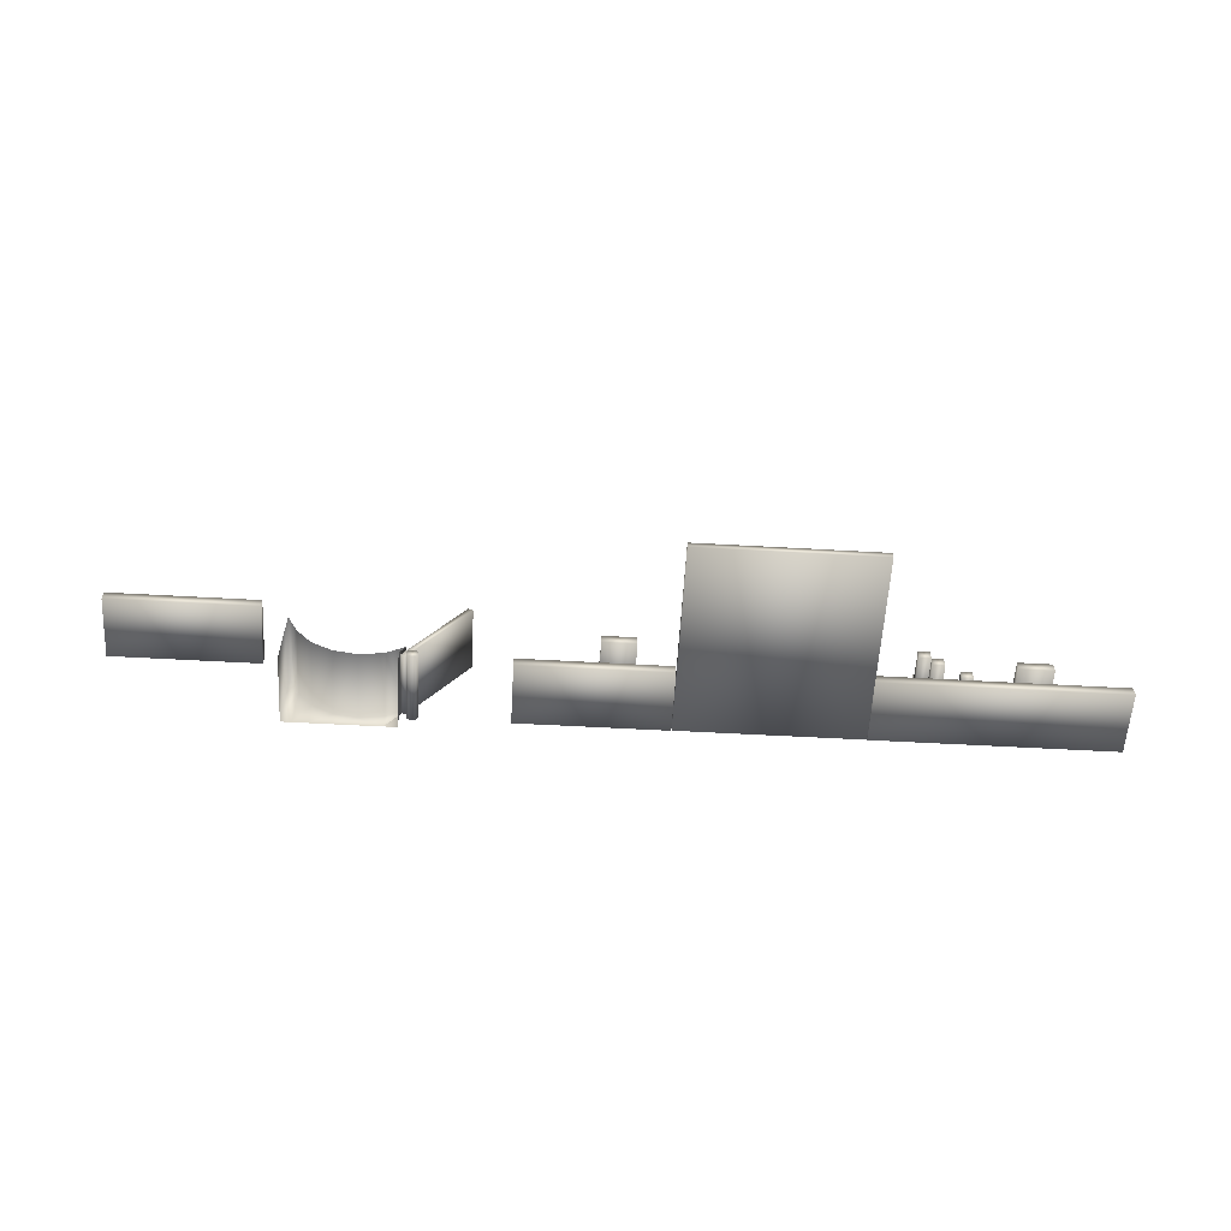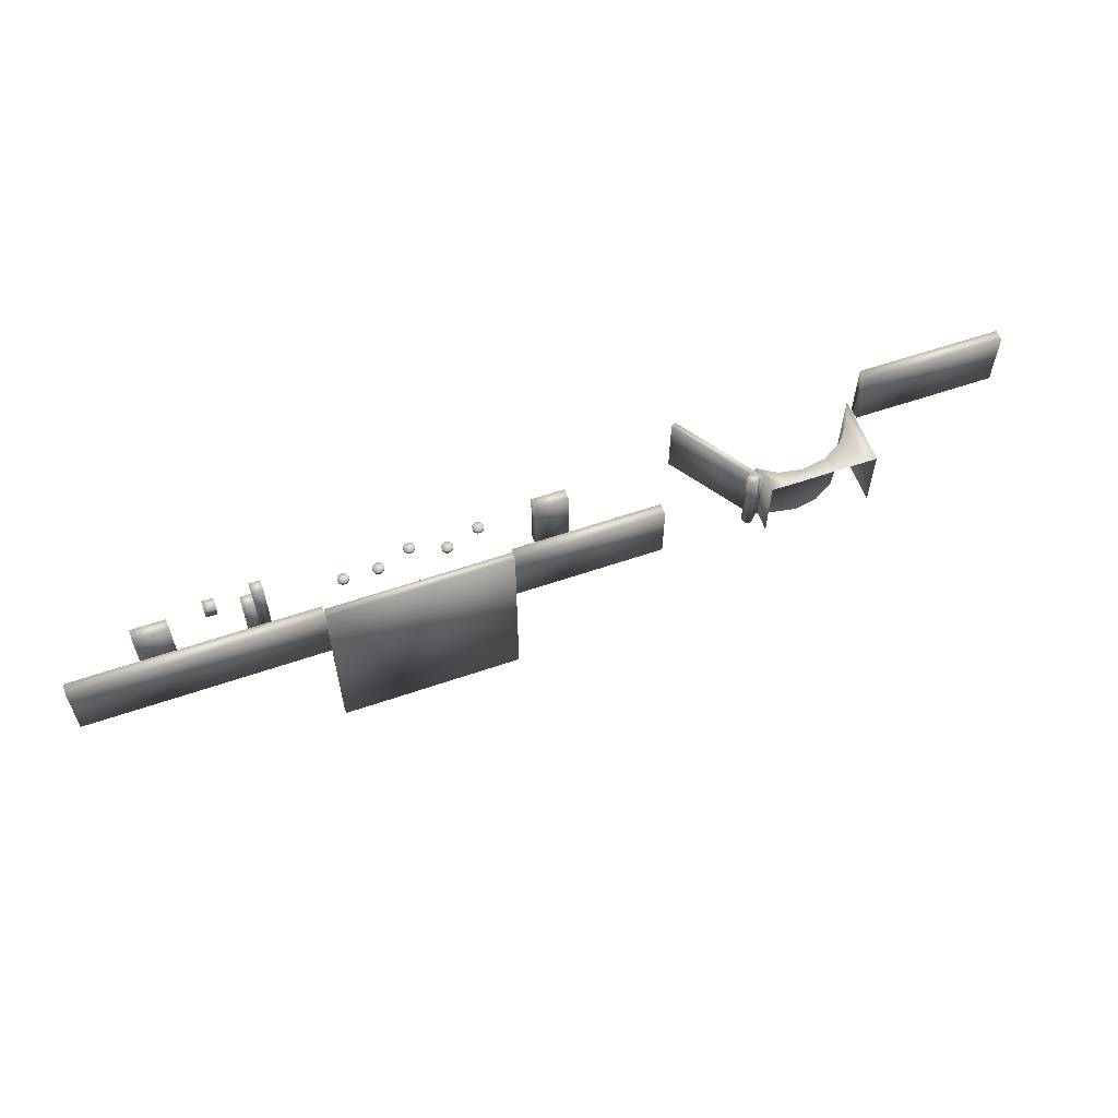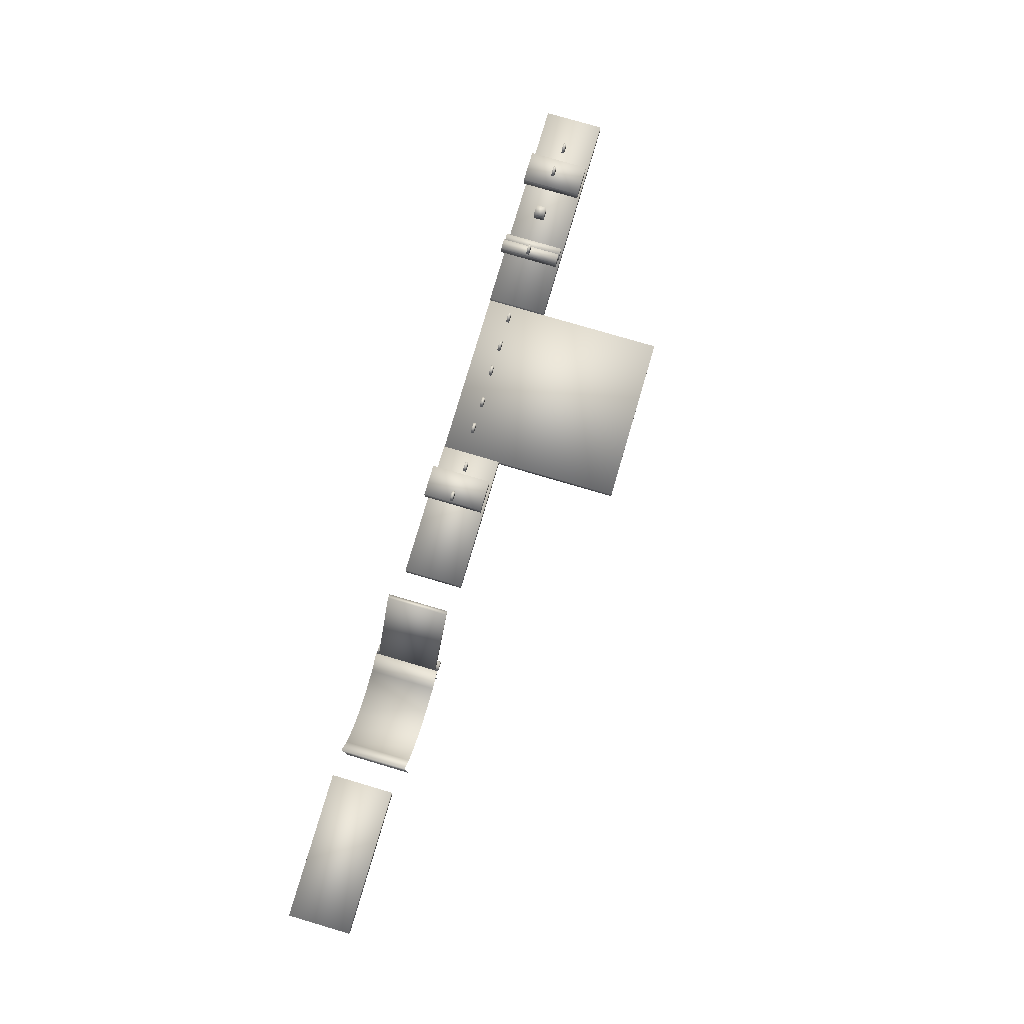
<metadata>
{"format":"obj","ext":"obj","renderer":"f3d","projection":"perspective","resolution":1024,"background":"white","views":[{"elev":-58.2,"azim":176.7,"up":"+Y"},{"elev":59.0,"azim":-19.5,"up":"+Z"},{"elev":78.0,"azim":106.4,"up":"+Y"}]}
</metadata>
<code>
o Cylinder.012_Cylinder.020
v 30.02 -1 0.5
v 30.02 -1 -5.115
v 43 -1 -5.115
v 43 -1 0.5
v 30.02 -0 0.5
v 30.02 1e-06 -5.115
v 43 1e-06 -5.115
v 43 0 0.5
v -6.97 -1 0.5
v -6.97 -1 -5.115
v 14.01 -1 -5.115
v 14.01 -1 0.5
v -6.97 -7e-06 0.5
v -6.97 -5e-06 -5.115
v 14.01 -5e-06 -5.115
v 14.01 -5e-06 0.5
v 64.04 5.971 0.5
v 64.04 5.971 -5.115
v 77.03 5.971 -5.115
v 77.03 5.971 0.5
v 64.04 6.971 0.5
v 64.04 6.971 -5.115
v 77.03 6.971 -5.115
v 77.03 6.971 0.5
v 33.07 3.028 0.5
v 33.07 3.028 -5.115
v 36.02 3.028 -5.115
v 36.02 3.028 0.5
v 33.07 4.028 0.5
v 33.07 4.028 -5.115
v 36.02 4.028 -5.115
v 36.02 4.028 0.5
v 9 3.004 0.5
v 9 3.004 -5.115
v 10 3.004 -5.115
v 10 3.004 0.5
v 9 4.004 0.5
v 9 4.004 -5.115
v 10 4.004 -5.115
v 10 4.004 0.5
v 7.999 2.019 0.5
v 7.999 2.019 -5.115
v 8.999 2.019 -5.115
v 8.999 2.019 0.5
v 7.999 3.019 0.5
v 7.999 3.019 -5.115
v 8.999 3.019 -5.115
v 8.999 3.019 0.5
v -1.002 2.001 0.5
v -1.002 2.001 -5.115
v 1.982 2.001 -5.115
v 1.982 2.001 0.5
v -1.002 3.001 0.5
v -1.002 3.001 -5.115
v 1.982 3.001 -5.115
v 1.982 3.001 0.5
v 55.33 -0.877 0.7586
v 55.33 -0.877 -5.374
v 57.41 -0.511 0.7586
v 57.41 -0.511 -5.374
v 59.23 0.5429 0.7586
v 59.23 0.5429 -5.374
v 60.59 2.158 0.7586
v 60.59 2.158 -5.374
v 61.54 4.189 -5.374
v 61.54 4.189 0.7586
v 51.61 0.5429 0.7586
v 51.61 0.5429 -5.374
v 53.25 -0.511 0.7586
v 53.25 -0.511 -5.374
v 55.33 -1.959 0.7586
v 57.41 -1.959 0.7586
v 59.23 -1.959 0.7586
v 60.59 -1.959 0.7586
v 61.54 -1.959 0.7586
v 52.11 -0.2183 0.7586
v 53.25 -1.959 0.7586
v 52.11 -1.94 0.7586
v 61.54 -1.959 -5.385
v 52.11 -0.2183 -5.377
v 52.11 -1.94 -5.386
v 50.64 -0.642 0.7593
v 50.64 -0.642 -5.377
v 50.83 -0.8131 0.7593
v 50.83 -0.8131 -5.377
v 51.08 -0.8642 0.7593
v 51.08 -0.8642 -5.377
v 51.33 -0.7815 0.7593
v 51.33 -0.7815 -5.377
v 51.5 -0.5873 0.7593
v 51.5 -0.5873 -5.377
v 51.55 -0.3336 0.7593
v 51.55 -0.3336 -5.377
v 51.47 -0.08832 0.7593
v 51.47 -0.08832 -5.377
v 51.27 0.08278 0.7593
v 51.27 0.08278 -5.377
v 51.02 0.1338 0.7593
v 51.02 0.1338 -5.377
v 50.78 0.05121 0.7593
v 50.78 0.05121 -5.377
v 50.6 -0.143 0.7593
v 50.6 -0.143 -5.377
v 50.55 -0.3967 0.7593
v 50.55 -0.3967 -5.377
v 46.65 6.954 0.5
v 46.65 6.954 -5.115
v 51.61 -0.5066 -5.115
v 51.61 -0.5066 0.5
v 47.07 7.23 0.5
v 47.07 7.23 -5.115
v 52.03 -0.2298 -5.115
v 52.03 -0.2298 0.5
v 31.51 0.03473 -2.069
v 31.51 0.03473 -2.319
v 31.76 0.1017 -2.069
v 31.76 0.1017 -2.319
v 31.94 0.2847 -2.069
v 31.94 0.2847 -2.319
v 32.01 0.5347 -2.069
v 32.01 0.5347 -2.319
v 31.94 0.7847 -2.069
v 31.94 0.7847 -2.319
v 31.76 0.9677 -2.069
v 31.76 0.9677 -2.319
v 31.51 1.035 -2.069
v 31.51 1.035 -2.319
v 31.26 0.9677 -2.069
v 31.26 0.9677 -2.319
v 31.08 0.7847 -2.069
v 31.08 0.7847 -2.319
v 31.01 0.5347 -2.069
v 31.01 0.5347 -2.319
v 31.08 0.2847 -2.069
v 31.08 0.2847 -2.319
v 31.26 0.1017 -2.069
v 31.26 0.1017 -2.319
v 35.55 4.077 -2.069
v 35.55 4.077 -2.319
v 35.8 4.144 -2.069
v 35.8 4.144 -2.319
v 35.98 4.327 -2.069
v 35.98 4.327 -2.319
v 36.05 4.577 -2.069
v 36.05 4.577 -2.319
v 35.98 4.827 -2.069
v 35.98 4.827 -2.319
v 35.8 5.01 -2.069
v 35.8 5.01 -2.319
v 35.55 5.077 -2.069
v 35.55 5.077 -2.319
v 35.3 5.01 -2.069
v 35.3 5.01 -2.319
v 35.11 4.827 -2.069
v 35.11 4.827 -2.319
v 35.05 4.577 -2.069
v 35.05 4.577 -2.319
v 35.11 4.327 -2.069
v 35.11 4.327 -2.319
v 35.3 4.144 -2.069
v 35.3 4.144 -2.319
v 28.51 4.001 -2.069
v 28.51 4.001 -2.319
v 28.76 4.068 -2.069
v 28.76 4.068 -2.319
v 28.95 4.251 -2.069
v 28.95 4.251 -2.319
v 29.01 4.501 -2.069
v 29.01 4.501 -2.319
v 28.95 4.751 -2.069
v 28.95 4.751 -2.319
v 28.76 4.934 -2.069
v 28.76 4.934 -2.319
v 28.51 5.001 -2.069
v 28.51 5.001 -2.319
v 28.26 4.934 -2.069
v 28.26 4.934 -2.319
v 28.08 4.751 -2.069
v 28.08 4.751 -2.319
v 28.01 4.501 -2.069
v 28.01 4.501 -2.319
v 28.08 4.251 -2.069
v 28.08 4.251 -2.319
v 28.26 4.068 -2.069
v 28.26 4.068 -2.319
v 22.5 4.016 -2.069
v 22.5 4.016 -2.319
v 22.75 4.083 -2.069
v 22.75 4.083 -2.319
v 22.93 4.266 -2.069
v 22.93 4.266 -2.319
v 23 4.516 -2.069
v 23 4.516 -2.319
v 22.93 4.766 -2.069
v 22.93 4.766 -2.319
v 22.75 4.949 -2.069
v 22.75 4.949 -2.319
v 22.5 5.016 -2.069
v 22.5 5.016 -2.319
v 22.25 4.949 -2.069
v 22.25 4.949 -2.319
v 22.06 4.766 -2.069
v 22.06 4.766 -2.319
v 22 4.516 -2.069
v 22 4.516 -2.319
v 22.06 4.266 -2.069
v 22.06 4.266 -2.319
v 22.25 4.083 -2.069
v 22.25 4.083 -2.319
v 25.52 3.018 -2.069
v 25.52 3.018 -2.319
v 25.77 3.085 -2.069
v 25.77 3.085 -2.319
v 25.96 3.268 -2.069
v 25.96 3.268 -2.319
v 26.02 3.518 -2.069
v 26.02 3.518 -2.319
v 25.96 3.768 -2.069
v 25.96 3.768 -2.319
v 25.77 3.951 -2.069
v 25.77 3.951 -2.319
v 25.52 4.018 -2.069
v 25.52 4.018 -2.319
v 25.27 3.951 -2.069
v 25.27 3.951 -2.319
v 25.09 3.768 -2.069
v 25.09 3.768 -2.319
v 25.02 3.518 -2.069
v 25.02 3.518 -2.319
v 25.09 3.268 -2.069
v 25.09 3.268 -2.319
v 25.27 3.085 -2.069
v 25.27 3.085 -2.319
v 19.54 2.992 -2.069
v 19.54 2.992 -2.319
v 19.79 3.059 -2.069
v 19.79 3.059 -2.319
v 19.97 3.242 -2.069
v 19.97 3.242 -2.319
v 20.04 3.492 -2.069
v 20.04 3.492 -2.319
v 19.97 3.742 -2.069
v 19.97 3.742 -2.319
v 19.79 3.925 -2.069
v 19.79 3.925 -2.319
v 19.54 3.992 -2.069
v 19.54 3.992 -2.319
v 19.29 3.925 -2.069
v 19.29 3.925 -2.319
v 19.11 3.742 -2.069
v 19.11 3.742 -2.319
v 19.04 3.492 -2.069
v 19.04 3.492 -2.319
v 19.11 3.242 -2.069
v 19.11 3.242 -2.319
v 19.29 3.059 -2.069
v 19.29 3.059 -2.319
v 16.51 2.984 -2.069
v 16.51 2.984 -2.319
v 16.76 3.051 -2.069
v 16.76 3.051 -2.319
v 16.95 3.234 -2.069
v 16.95 3.234 -2.319
v 17.01 3.484 -2.069
v 17.01 3.484 -2.319
v 16.95 3.734 -2.069
v 16.95 3.734 -2.319
v 16.76 3.917 -2.069
v 16.76 3.917 -2.319
v 16.51 3.984 -2.069
v 16.51 3.984 -2.319
v 16.26 3.917 -2.069
v 16.26 3.917 -2.319
v 16.08 3.734 -2.069
v 16.08 3.734 -2.319
v 16.01 3.484 -2.069
v 16.01 3.484 -2.319
v 16.08 3.234 -2.069
v 16.08 3.234 -2.319
v 16.26 3.051 -2.069
v 16.26 3.051 -2.319
v 9.51 4.011 -2.069
v 9.51 4.011 -2.319
v 9.76 4.078 -2.069
v 9.76 4.078 -2.319
v 9.943 4.261 -2.069
v 9.943 4.261 -2.319
v 10.01 4.511 -2.069
v 10.01 4.511 -2.319
v 9.943 4.761 -2.069
v 9.943 4.761 -2.319
v 9.76 4.944 -2.069
v 9.76 4.944 -2.319
v 9.51 5.011 -2.069
v 9.51 5.011 -2.319
v 9.26 4.944 -2.069
v 9.26 4.944 -2.319
v 9.077 4.761 -2.069
v 9.077 4.761 -2.319
v 9.01 4.511 -2.069
v 9.01 4.511 -2.319
v 9.077 4.261 -2.069
v 9.077 4.261 -2.319
v 9.26 4.078 -2.069
v 9.26 4.078 -2.319
v -3.462 0.02507 -2.069
v -3.462 0.02507 -2.319
v -3.212 0.09206 -2.069
v -3.212 0.09206 -2.319
v -3.029 0.2751 -2.069
v -3.029 0.2751 -2.319
v -2.962 0.5251 -2.069
v -2.962 0.5251 -2.319
v -3.029 0.7751 -2.069
v -3.029 0.7751 -2.319
v -3.212 0.9581 -2.069
v -3.212 0.9581 -2.319
v -3.462 1.025 -2.069
v -3.462 1.025 -2.319
v -3.712 0.9581 -2.069
v -3.712 0.9581 -2.319
v -3.895 0.7751 -2.069
v -3.895 0.7751 -2.319
v -3.962 0.5251 -2.069
v -3.962 0.5251 -2.319
v -3.895 0.2751 -2.069
v -3.895 0.2751 -2.319
v -3.712 0.09206 -2.069
v -3.712 0.09206 -2.319
v 0.5039 3.051 -2.069
v 0.5039 3.051 -2.319
v 0.7539 3.118 -2.069
v 0.7539 3.118 -2.319
v 0.9369 3.301 -2.069
v 0.9369 3.301 -2.319
v 1.004 3.551 -2.069
v 1.004 3.551 -2.319
v 0.9369 3.801 -2.069
v 0.9369 3.801 -2.319
v 0.7539 3.984 -2.069
v 0.7539 3.984 -2.319
v 0.5039 4.051 -2.069
v 0.5039 4.051 -2.319
v 0.2539 3.984 -2.069
v 0.2539 3.984 -2.319
v 0.07088 3.801 -2.069
v 0.07088 3.801 -2.319
v 0.003887 3.551 -2.069
v 0.003887 3.551 -2.319
v 0.07088 3.301 -2.069
v 0.07088 3.301 -2.319
v 0.2539 3.118 -2.069
v 0.2539 3.118 -2.319
v 5 4 -1.694
v 5 4 -2.694
v 6 4 -2.694
v 6 4 -1.694
v 5 5 -1.694
v 5 5 -2.694
v 6 5 -2.694
v 6 5 -1.694
v 14.07 -1 0.484
v 14.07 -1 -16.71
v 29.98 -1 -16.71
v 29.98 -1 0.484
v 14.07 -0.3005 0.484
v 14.07 -0.3005 -16.71
v 29.98 -0.3005 -16.71
v 29.98 -0.3005 0.484
f 5 6 1
f 6 7 2
f 7 8 4
f 8 5 1
f 1 2 4
f 8 7 5
f 13 14 9
f 14 15 10
f 15 16 12
f 16 13 9
f 9 10 11
f 16 15 14
f 21 22 17
f 22 23 18
f 23 24 20
f 24 21 17
f 17 18 19
f 24 23 21
f 29 30 25
f 30 31 27
f 31 32 28
f 32 29 25
f 25 26 27
f 32 31 30
f 37 38 33
f 38 39 34
f 39 40 36
f 40 37 36
f 33 34 35
f 40 39 38
f 45 46 41
f 46 47 42
f 47 48 44
f 48 45 41
f 41 42 43
f 48 47 46
f 53 54 49
f 54 55 50
f 55 56 52
f 56 53 49
f 49 50 51
f 56 55 54
f 57 59 58
f 59 61 60
f 61 63 62
f 69 57 58
f 67 69 70
f 63 66 64
f 67 76 77
f 61 73 74
f 57 71 72
f 69 77 57
f 63 74 75
f 59 72 73
f 78 77 76
f 79 65 75
f 68 80 67
f 76 80 81
f 82 83 84
f 84 85 86
f 86 87 89
f 88 89 91
f 90 91 93
f 92 93 95
f 94 95 97
f 96 97 99
f 98 99 100
f 100 101 102
f 83 105 103
f 104 105 82
f 102 103 104
f 102 98 100
f 110 111 106
f 111 112 107
f 112 113 109
f 113 110 106
f 106 107 109
f 113 112 111
f 114 115 117
f 116 117 119
f 118 119 121
f 120 121 123
f 122 123 125
f 124 125 127
f 126 127 128
f 128 129 130
f 130 131 132
f 132 133 134
f 117 115 137
f 136 137 115
f 134 135 136
f 128 124 126
f 138 139 140
f 140 141 143
f 142 143 145
f 144 145 147
f 146 147 148
f 148 149 150
f 150 151 152
f 152 153 154
f 154 155 156
f 156 157 159
f 141 139 161
f 160 161 138
f 158 159 160
f 152 148 150
f 162 163 165
f 164 165 167
f 166 167 169
f 168 169 170
f 170 171 173
f 172 173 175
f 174 175 176
f 176 177 178
f 178 179 180
f 180 181 182
f 165 163 167
f 184 185 162
f 182 183 184
f 176 172 174
f 186 187 189
f 188 189 191
f 190 191 192
f 192 193 195
f 194 195 196
f 196 197 199
f 198 199 200
f 200 201 202
f 202 203 204
f 204 205 206
f 197 201 199
f 208 209 186
f 206 207 208
f 188 190 192
f 210 211 213
f 212 213 214
f 214 215 217
f 216 217 219
f 218 219 221
f 220 221 222
f 222 223 224
f 224 225 226
f 226 227 228
f 228 229 230
f 213 211 233
f 232 233 210
f 230 231 232
f 232 228 230
f 234 235 237
f 236 237 239
f 238 239 240
f 240 241 243
f 242 243 245
f 244 245 246
f 246 247 248
f 248 249 250
f 250 251 252
f 252 253 254
f 239 237 241
f 256 257 234
f 254 255 256
f 248 244 246
f 258 259 261
f 260 261 262
f 262 263 265
f 264 265 266
f 266 267 269
f 268 269 270
f 270 271 272
f 272 273 274
f 274 275 276
f 276 277 278
f 261 259 281
f 280 281 258
f 278 279 280
f 272 268 270
f 282 283 285
f 284 285 287
f 286 287 288
f 288 289 291
f 290 291 292
f 292 293 295
f 294 295 296
f 296 297 298
f 298 299 300
f 300 301 302
f 285 283 287
f 304 305 282
f 302 303 304
f 282 284 304
f 306 307 309
f 308 309 311
f 310 311 313
f 312 313 314
f 314 315 317
f 316 317 319
f 318 319 320
f 320 321 322
f 322 323 324
f 324 325 326
f 317 321 319
f 328 329 307
f 326 327 328
f 306 308 328
f 330 331 333
f 332 333 335
f 334 335 337
f 336 337 339
f 338 339 340
f 340 341 343
f 342 343 344
f 344 345 346
f 346 347 348
f 348 349 350
f 333 331 335
f 352 353 330
f 350 351 352
f 330 332 352
f 358 359 354
f 359 360 356
f 360 361 357
f 361 358 357
f 354 355 356
f 361 360 359
f 366 367 362
f 367 368 363
f 368 369 365
f 369 366 362
f 362 363 365
f 369 368 367
f 6 2 1
f 7 3 2
f 3 7 4
f 4 8 1
f 2 3 4
f 7 6 5
f 14 10 9
f 15 11 10
f 11 15 12
f 12 16 9
f 12 9 11
f 13 16 14
f 22 18 17
f 23 19 18
f 19 23 20
f 20 24 17
f 20 17 19
f 23 22 21
f 30 26 25
f 26 30 27
f 27 31 28
f 28 32 25
f 28 25 27
f 29 32 30
f 38 34 33
f 39 35 34
f 35 39 36
f 37 33 36
f 36 33 35
f 37 40 38
f 46 42 41
f 47 43 42
f 43 47 44
f 44 48 41
f 44 41 43
f 45 48 46
f 54 50 49
f 55 51 50
f 51 55 52
f 52 56 49
f 52 49 51
f 53 56 54
f 59 60 58
f 61 62 60
f 63 64 62
f 70 69 58
f 68 67 70
f 66 65 64
f 69 67 77
f 63 61 74
f 59 57 72
f 77 71 57
f 66 63 75
f 61 59 73
f 65 66 75
f 80 76 67
f 78 76 81
f 83 85 84
f 85 87 86
f 88 86 89
f 90 88 91
f 92 90 93
f 94 92 95
f 96 94 97
f 98 96 99
f 99 101 100
f 101 103 102
f 85 83 103
f 87 85 89
f 89 85 91
f 91 85 93
f 85 103 93
f 103 101 93
f 101 99 93
f 99 97 93
f 97 95 93
f 105 83 82
f 103 105 104
f 92 88 90
f 82 84 104
f 84 86 104
f 86 88 104
f 88 92 104
f 92 94 104
f 94 96 104
f 96 98 102
f 104 96 102
f 111 107 106
f 112 108 107
f 108 112 109
f 109 113 106
f 107 108 109
f 110 113 111
f 116 114 117
f 118 116 119
f 120 118 121
f 122 120 123
f 124 122 125
f 126 124 127
f 127 129 128
f 129 131 130
f 131 133 132
f 133 135 134
f 119 117 137
f 127 131 129
f 121 119 123
f 127 133 131
f 123 119 125
f 119 137 125
f 135 133 127
f 137 135 127
f 125 137 127
f 114 136 115
f 135 137 136
f 114 116 136
f 136 116 134
f 116 118 134
f 118 120 134
f 134 120 132
f 132 120 130
f 130 120 128
f 120 122 124
f 128 120 124
f 139 141 140
f 142 140 143
f 144 142 145
f 146 144 147
f 147 149 148
f 149 151 150
f 151 153 152
f 153 155 154
f 155 157 156
f 158 156 159
f 149 153 151
f 143 141 145
f 141 161 159
f 145 141 159
f 145 159 157
f 147 145 149
f 145 157 149
f 157 155 149
f 155 153 149
f 161 139 138
f 159 161 160
f 160 156 158
f 138 140 160
f 140 142 160
f 142 144 160
f 144 146 160
f 146 148 160
f 148 152 160
f 152 154 156
f 160 152 156
f 164 162 165
f 166 164 167
f 168 166 169
f 169 171 170
f 172 170 173
f 174 172 175
f 175 177 176
f 177 179 178
f 179 181 180
f 181 183 182
f 163 185 167
f 185 183 167
f 167 183 169
f 183 181 169
f 181 179 169
f 169 179 171
f 179 177 171
f 177 175 171
f 175 173 171
f 185 163 162
f 183 185 184
f 178 172 176
f 180 172 178
f 162 164 184
f 164 166 184
f 166 168 184
f 182 172 180
f 168 170 184
f 170 172 182
f 184 170 182
f 188 186 189
f 190 188 191
f 191 193 192
f 194 192 195
f 195 197 196
f 198 196 199
f 199 201 200
f 201 203 202
f 203 205 204
f 205 207 206
f 195 201 197
f 189 187 191
f 187 209 191
f 209 207 191
f 191 207 193
f 207 205 193
f 205 203 193
f 203 201 193
f 201 195 193
f 209 187 186
f 207 209 208
f 202 198 200
f 186 188 208
f 188 192 208
f 192 194 208
f 206 202 204
f 194 196 208
f 196 198 208
f 198 202 208
f 202 206 208
f 212 210 213
f 213 215 214
f 216 214 217
f 218 216 219
f 220 218 221
f 221 223 222
f 223 225 224
f 225 227 226
f 227 229 228
f 229 231 230
f 215 213 233
f 215 233 231
f 217 215 219
f 215 231 219
f 231 229 219
f 229 227 219
f 219 227 221
f 227 225 223
f 221 227 223
f 233 211 210
f 231 233 232
f 224 220 222
f 210 212 214
f 232 210 228
f 210 214 228
f 214 216 228
f 216 218 228
f 228 218 226
f 218 220 224
f 226 218 224
f 236 234 237
f 238 236 239
f 239 241 240
f 242 240 243
f 244 242 245
f 245 247 246
f 247 249 248
f 249 251 250
f 251 253 252
f 253 255 254
f 241 237 243
f 251 255 253
f 249 255 251
f 243 237 245
f 237 235 245
f 235 257 245
f 257 255 245
f 255 249 245
f 249 247 245
f 257 235 234
f 255 257 256
f 248 242 244
f 250 242 248
f 234 236 256
f 236 238 256
f 238 240 256
f 240 242 256
f 242 250 256
f 250 252 254
f 256 250 254
f 260 258 261
f 261 263 262
f 264 262 265
f 265 267 266
f 268 266 269
f 269 271 270
f 271 273 272
f 273 275 274
f 275 277 276
f 277 279 278
f 271 275 273
f 263 261 265
f 261 281 265
f 265 281 267
f 271 277 275
f 267 281 269
f 279 277 271
f 281 279 271
f 269 281 271
f 281 259 258
f 279 281 280
f 258 260 280
f 260 262 280
f 280 262 278
f 262 264 278
f 264 266 278
f 266 268 278
f 268 272 278
f 272 274 278
f 274 276 278
f 284 282 285
f 286 284 287
f 287 289 288
f 290 288 291
f 291 293 292
f 294 292 295
f 295 297 296
f 297 299 298
f 299 301 300
f 301 303 302
f 283 305 287
f 305 303 287
f 303 301 287
f 287 301 289
f 301 299 289
f 289 299 291
f 291 299 293
f 299 297 293
f 297 295 293
f 305 283 282
f 303 305 304
f 304 284 302
f 284 286 302
f 286 288 302
f 302 288 300
f 288 290 300
f 290 292 300
f 292 294 300
f 294 296 298
f 300 294 298
f 308 306 309
f 310 308 311
f 312 310 313
f 313 315 314
f 316 314 317
f 318 316 319
f 319 321 320
f 321 323 322
f 323 325 324
f 325 327 326
f 309 307 329
f 311 309 329
f 311 329 327
f 313 311 315
f 311 327 315
f 327 325 323
f 315 327 323
f 317 315 323
f 321 317 323
f 306 328 307
f 327 329 328
f 308 310 328
f 310 312 328
f 312 314 328
f 314 316 328
f 316 318 328
f 318 320 328
f 320 322 328
f 322 324 326
f 328 322 326
f 332 330 333
f 334 332 335
f 336 334 337
f 338 336 339
f 339 341 340
f 342 340 343
f 343 345 344
f 345 347 346
f 347 349 348
f 349 351 350
f 353 351 349
f 331 353 349
f 335 331 337
f 331 349 337
f 349 347 337
f 337 347 339
f 339 347 341
f 347 345 343
f 341 347 343
f 353 331 330
f 351 353 352
f 352 332 350
f 332 334 350
f 334 336 350
f 336 338 350
f 338 340 350
f 340 342 350
f 342 344 350
f 344 346 348
f 350 344 348
f 359 355 354
f 355 359 356
f 356 360 357
f 358 354 357
f 357 354 356
f 358 361 359
f 367 363 362
f 368 364 363
f 364 368 365
f 365 369 362
f 363 364 365
f 366 369 367

</code>
